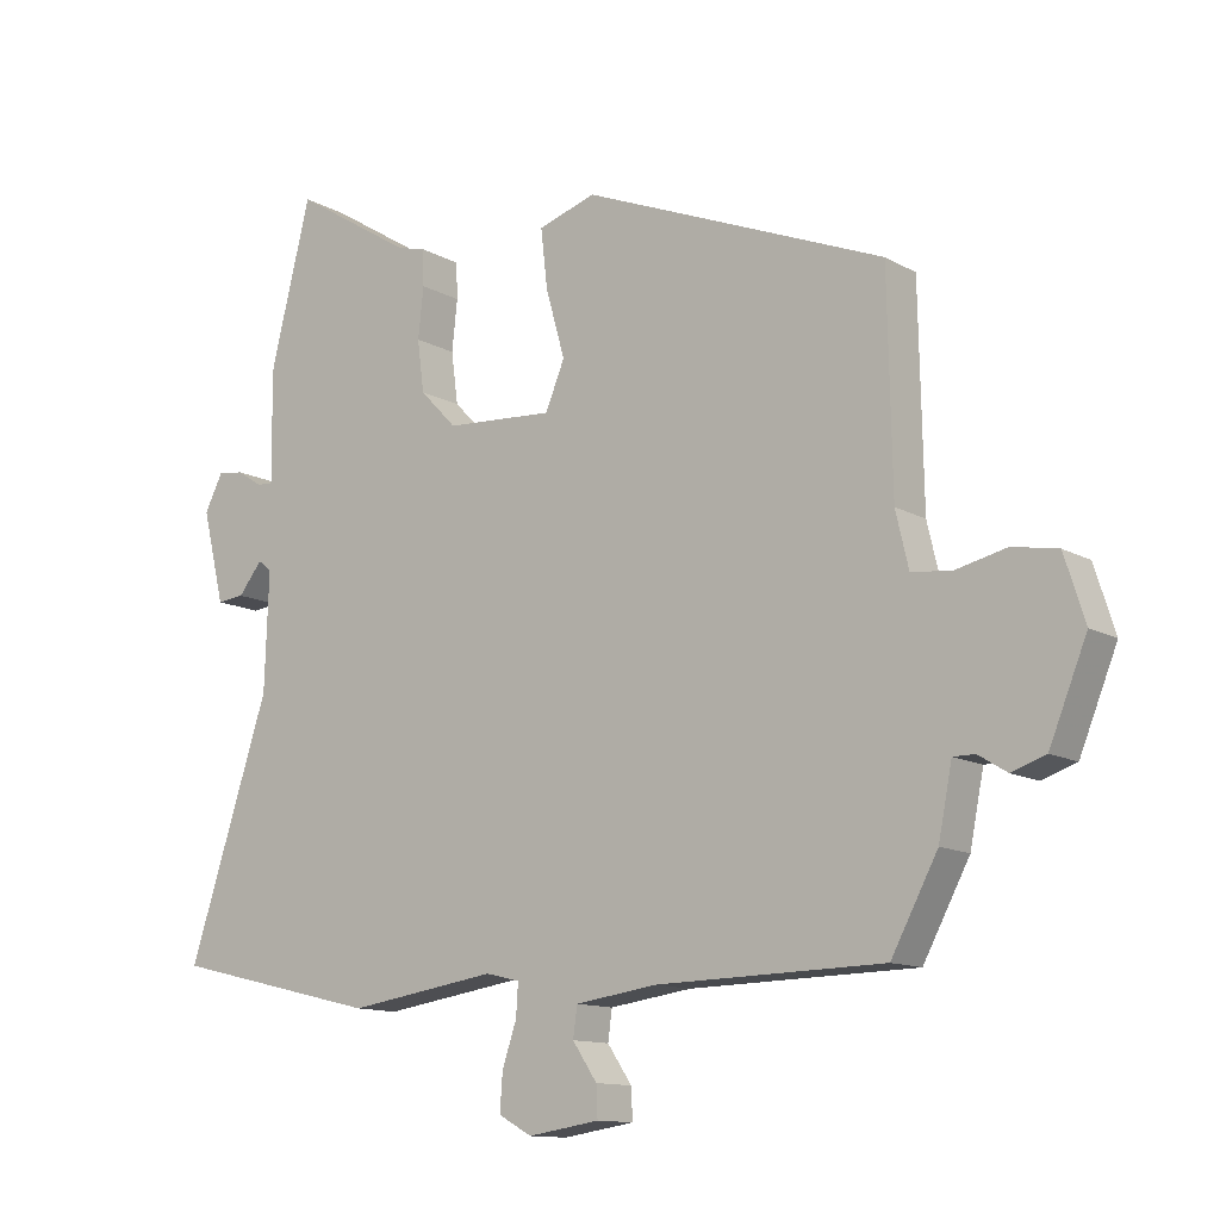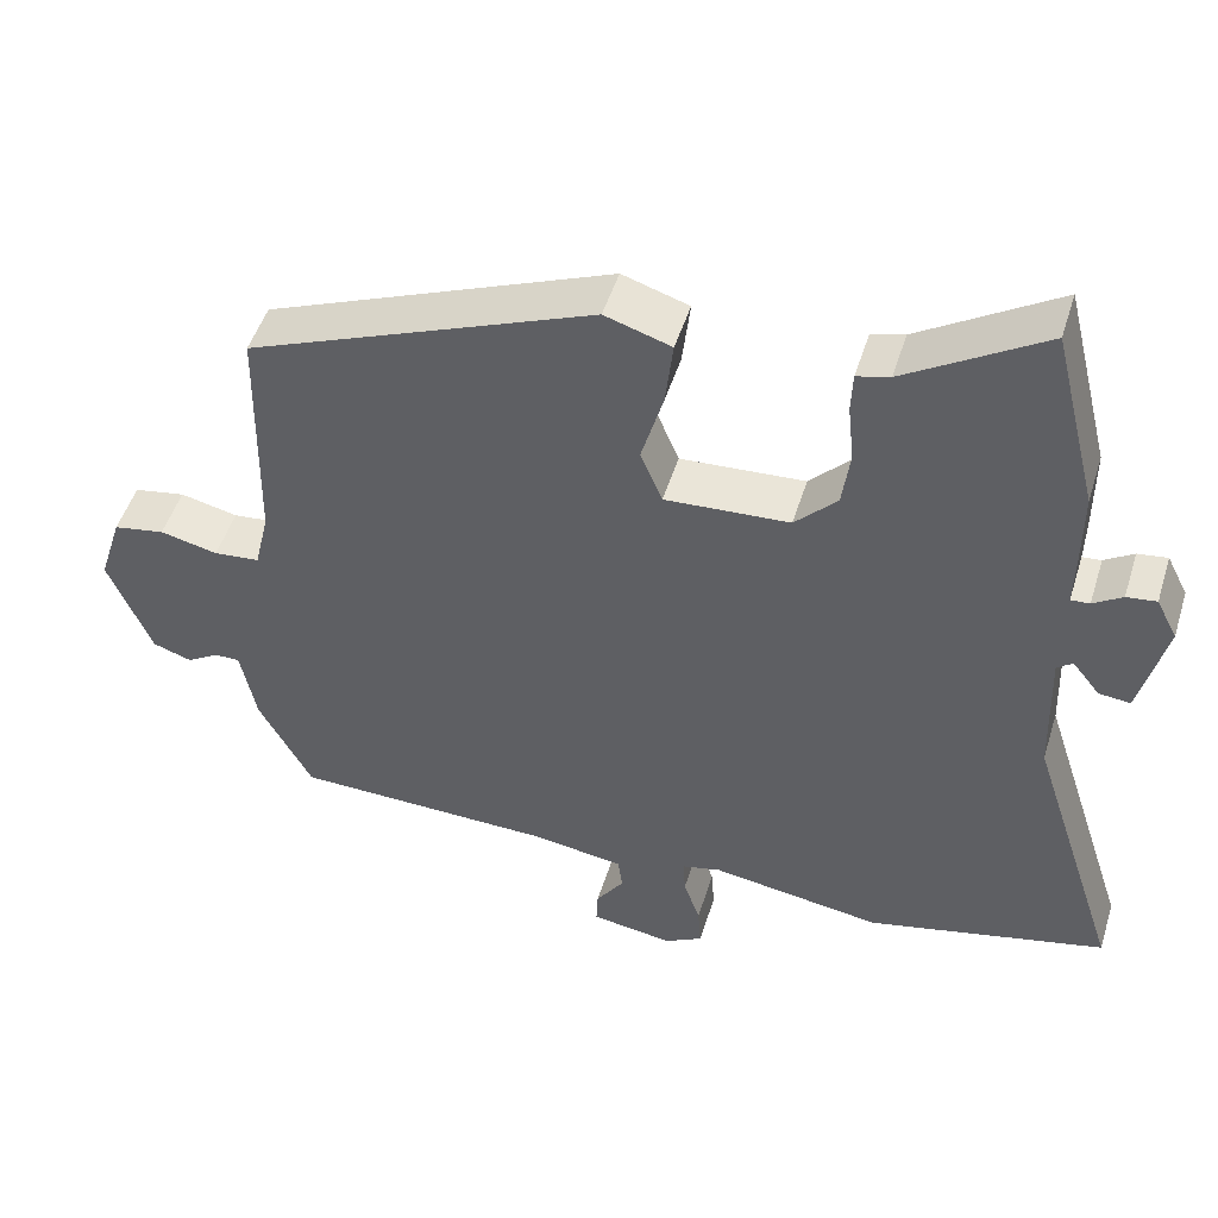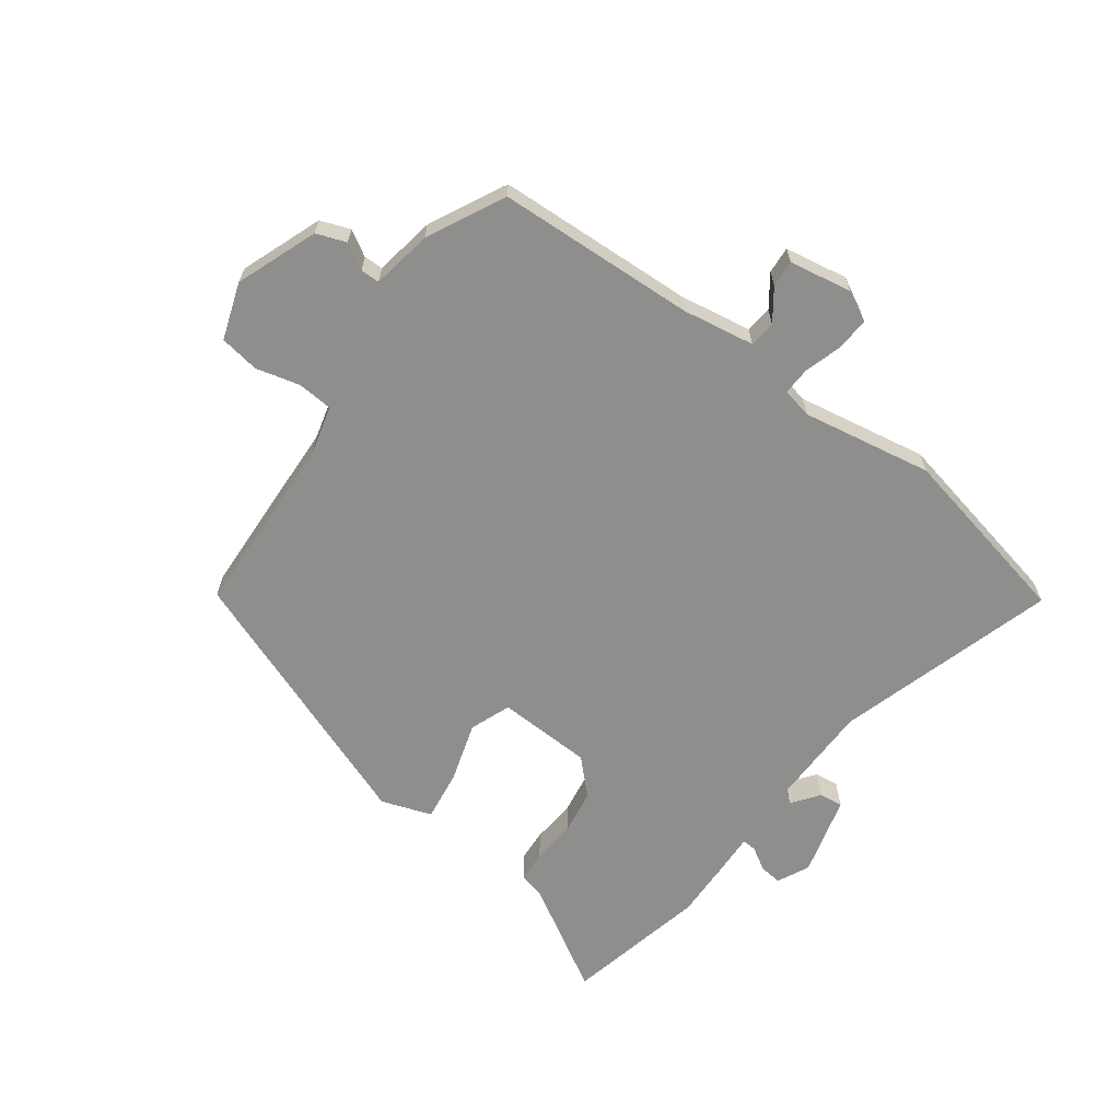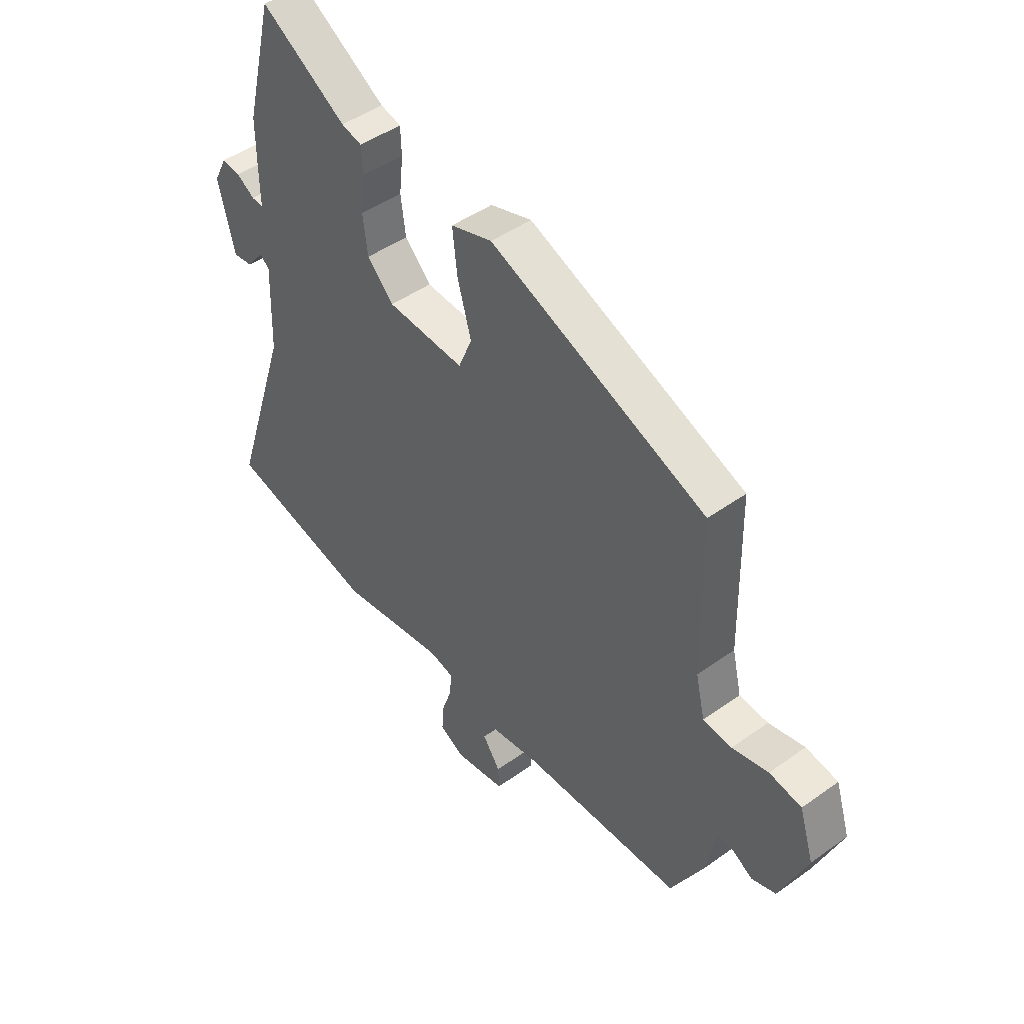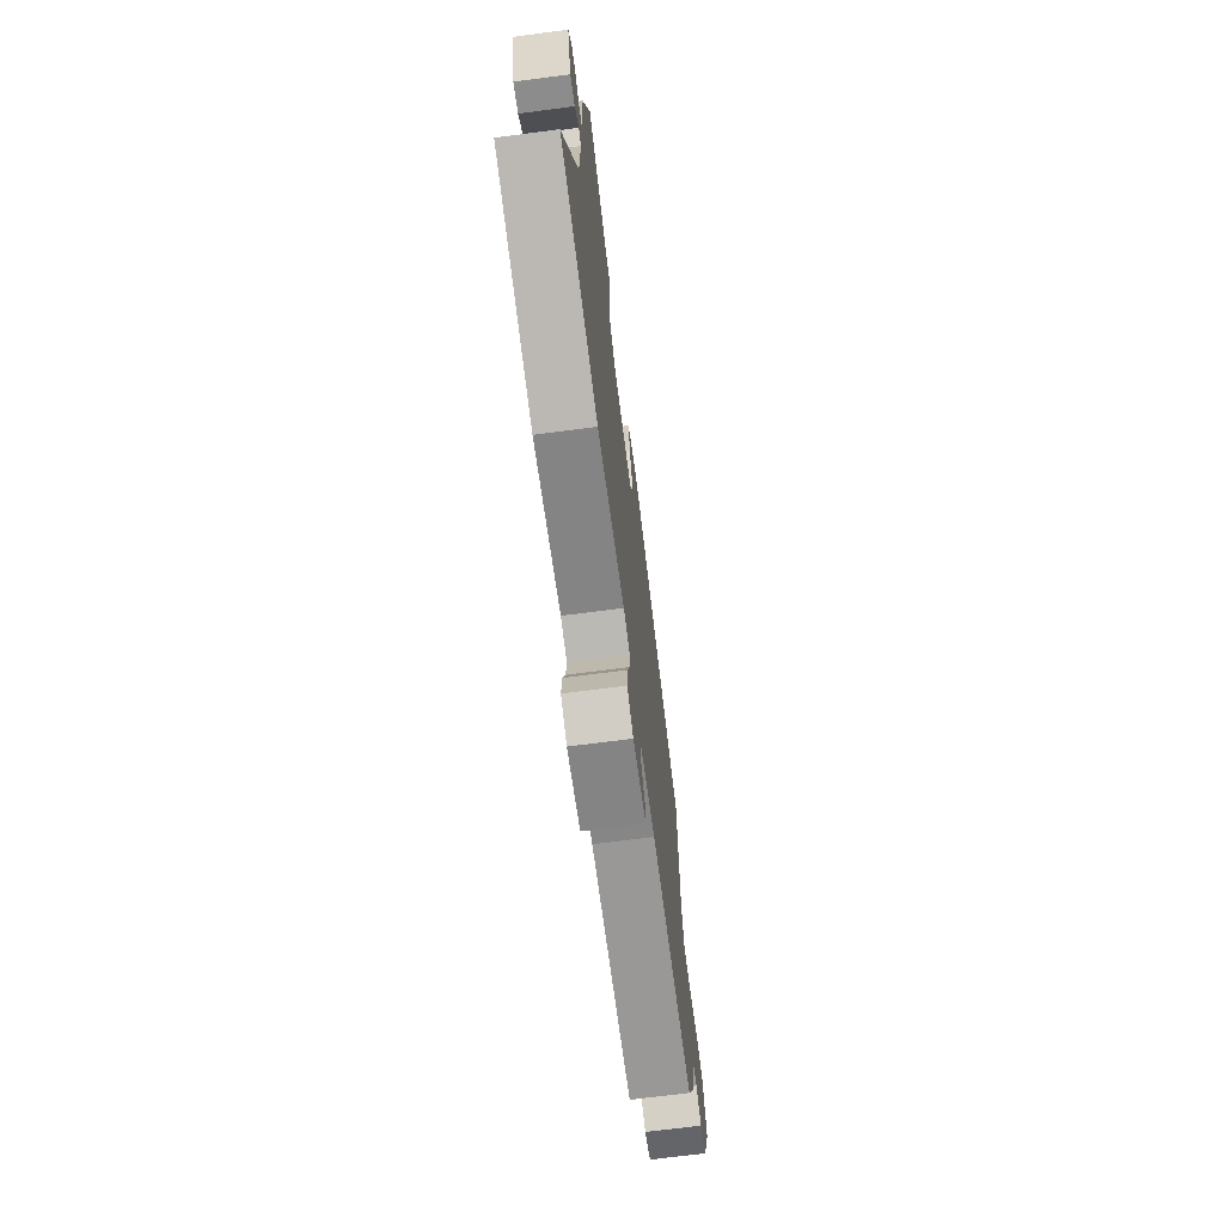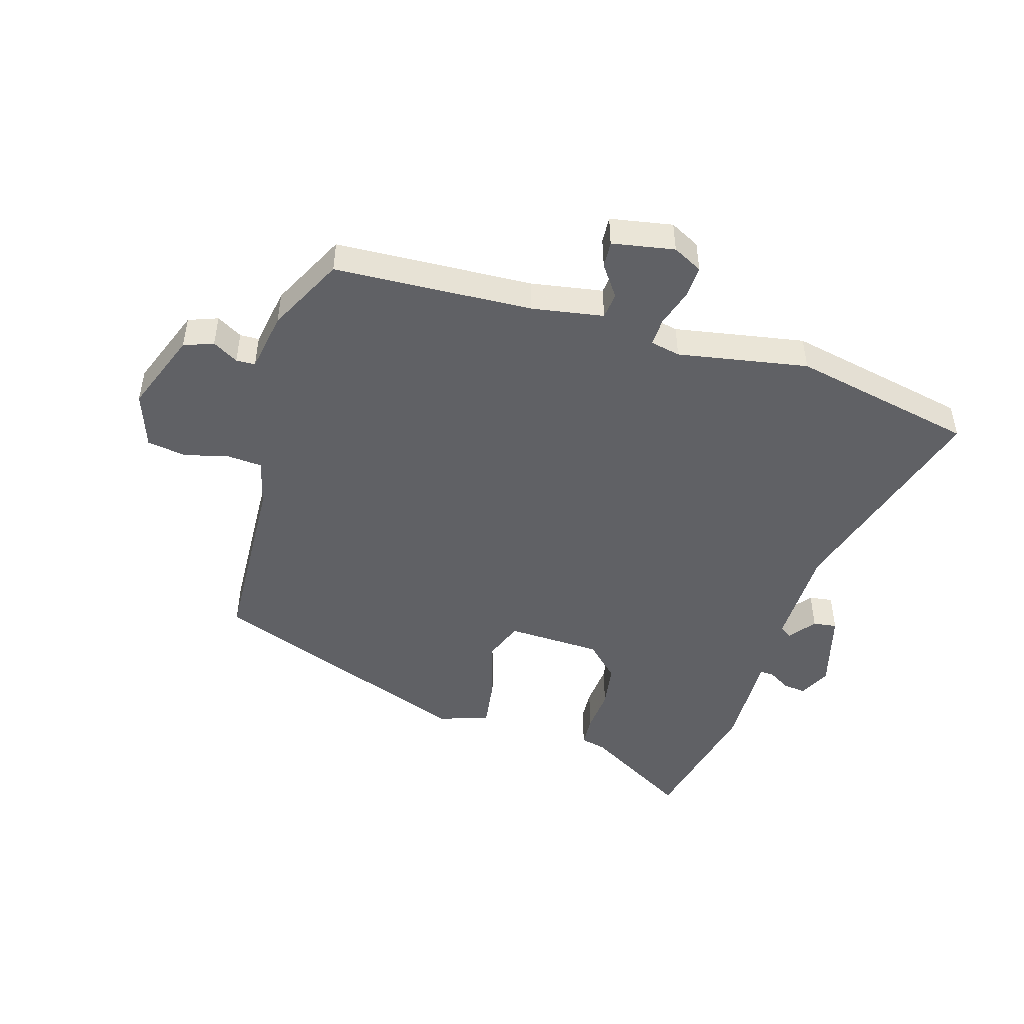
<metadata>
{"format":"obj","ext":"obj","renderer":"f3d","projection":"perspective","resolution":1024,"background":"white","views":[{"elev":-12.3,"azim":37.7,"up":"+Z"},{"elev":49.4,"azim":-162.9,"up":"+Z"},{"elev":-64.8,"azim":145.1,"up":"+Y"},{"elev":46.1,"azim":50.6,"up":"+Z"},{"elev":-69.8,"azim":-82.6,"up":"+Z"},{"elev":-47.4,"azim":164.9,"up":"+Y"}]}
</metadata>
<code>
v 0.467 0.07 -0.524
v 0.135 0.07 -0.531
v 0.014 0.07 -0.548
v 0.008 0.07 -0.592
v 0.044 0.07 -0.645
v 0.046 0.07 -0.69
v -0.059 0.07 -0.706
v -0.108 0.07 -0.679
v -0.104 0.07 -0.624
v -0.083 0.07 -0.562
v -0.08 0.07 -0.515
v -0.13 0.07 -0.503
v -0.349 0.07 -0.536
v -0.655 0.07 -0.463
v -0.536 0.07 -0.097
v -0.53 0.07 0.076
v -0.55 0.07 0.091
v -0.585 0.07 0.047
v -0.625 0.07 0.043
v -0.658 0.07 0.178
v -0.631 0.07 0.231
v -0.593 0.07 0.226
v -0.556 0.07 0.202
v -0.532 0.07 0.2
v -0.533 0.07 0.26
v -0.533 0.07 0.369
v -0.474 0.07 0.605
v -0.298 0.07 0.495
v -0.256 0.07 0.484
v -0.254 0.07 0.431
v -0.262 0.07 0.357
v -0.252 0.07 0.281
v -0.198 0.07 0.225
v -0.039 0.07 0.215
v -0.011 0.07 0.283
v -0.039 0.07 0.382
v -0.049 0.07 0.469
v 0.036 0.07 0.496
v 0.48 0.07 0.316
v 0.486 0.07 0.007
v 0.505 0.07 -0.074
v 0.564 0.07 -0.08
v 0.638 0.07 -0.063
v 0.704 0.07 -0.075
v 0.734 0.07 -0.17
v 0.679 0.07 -0.305
v 0.629 0.07 -0.322
v 0.587 0.07 -0.296
v 0.555 0.07 -0.296
v 0.535 0.07 -0.397
v 0.467 0 -0.524
v 0.135 0 -0.531
v 0.014 0 -0.548
v 0.008 0 -0.592
v 0.044 0 -0.645
v 0.046 0 -0.69
v -0.059 0 -0.706
v -0.108 0 -0.679
v -0.104 0 -0.624
v -0.083 0 -0.562
v -0.08 0 -0.515
v -0.13 0 -0.503
v -0.349 0 -0.536
v -0.655 0 -0.463
v -0.536 0 -0.097
v -0.53 0 0.076
v -0.55 0 0.091
v -0.585 0 0.047
v -0.625 0 0.043
v -0.658 0 0.178
v -0.631 0 0.231
v -0.593 0 0.226
v -0.556 0 0.202
v -0.532 0 0.2
v -0.533 0 0.26
v -0.533 0 0.369
v -0.474 0 0.605
v -0.298 0 0.495
v -0.256 0 0.484
v -0.254 0 0.431
v -0.262 0 0.357
v -0.252 0 0.281
v -0.198 0 0.225
v -0.039 0 0.215
v -0.011 0 0.283
v -0.039 0 0.382
v -0.049 0 0.469
v 0.036 0 0.496
v 0.48 0 0.316
v 0.486 0 0.007
v 0.505 0 -0.074
v 0.564 0 -0.08
v 0.638 0 -0.063
v 0.704 0 -0.075
v 0.734 0 -0.17
v 0.679 0 -0.305
v 0.629 0 -0.322
v 0.587 0 -0.296
v 0.555 0 -0.296
v 0.535 0 -0.397
f 49 50 1 2
f 46 47 48
f 45 46 48
f 44 45 48
f 43 44 48
f 42 43 48
f 41 42 48 49
f 49 2 3
f 41 49 3
f 40 41 3
f 38 39 40
f 37 38 40
f 36 37 40
f 35 36 40
f 34 35 40 3
f 28 29 30 31
f 28 31 32
f 27 28 32
f 26 27 32
f 25 26 32
f 24 25 32
f 21 22 23
f 20 21 23
f 19 20 23
f 18 19 23
f 17 18 23
f 16 17 23 24
f 12 13 14 15
f 11 12 15 16
f 8 9 10
f 7 8 10
f 6 7 10
f 5 6 10
f 4 5 10
f 4 10 11
f 11 16 24
f 4 11 24
f 3 4 24
f 34 3 24
f 33 34 24
f 24 32 33
f 52 51 100 99
f 98 97 96
f 98 96 95
f 98 95 94
f 98 94 93
f 98 93 92
f 99 98 92 91
f 53 52 99
f 53 99 91
f 53 91 90
f 90 89 88
f 90 88 87
f 90 87 86
f 90 86 85
f 53 90 85 84
f 81 80 79 78
f 82 81 78
f 82 78 77
f 82 77 76
f 82 76 75
f 82 75 74
f 73 72 71
f 73 71 70
f 73 70 69
f 73 69 68
f 73 68 67
f 74 73 67 66
f 65 64 63 62
f 66 65 62 61
f 60 59 58
f 60 58 57
f 60 57 56
f 60 56 55
f 60 55 54
f 61 60 54
f 74 66 61
f 74 61 54
f 74 54 53
f 74 53 84
f 74 84 83
f 83 82 74
f 1 51 52 2
f 2 52 53 3
f 3 53 54 4
f 4 54 55 5
f 5 55 56 6
f 6 56 57 7
f 7 57 58 8
f 8 58 59 9
f 9 59 60 10
f 10 60 61 11
f 11 61 62 12
f 12 62 63 13
f 13 63 64 14
f 14 64 65 15
f 15 65 66 16
f 16 66 67 17
f 17 67 68 18
f 18 68 69 19
f 19 69 70 20
f 20 70 71 21
f 21 71 72 22
f 22 72 73 23
f 23 73 74 24
f 24 74 75 25
f 25 75 76 26
f 26 76 77 27
f 27 77 78 28
f 28 78 79 29
f 29 79 80 30
f 30 80 81 31
f 31 81 82 32
f 32 82 83 33
f 33 83 84 34
f 34 84 85 35
f 35 85 86 36
f 36 86 87 37
f 37 87 88 38
f 38 88 89 39
f 39 89 90 40
f 40 90 91 41
f 41 91 92 42
f 42 92 93 43
f 43 93 94 44
f 44 94 95 45
f 45 95 96 46
f 46 96 97 47
f 47 97 98 48
f 48 98 99 49
f 49 99 100 50
f 50 100 51 1

</code>
